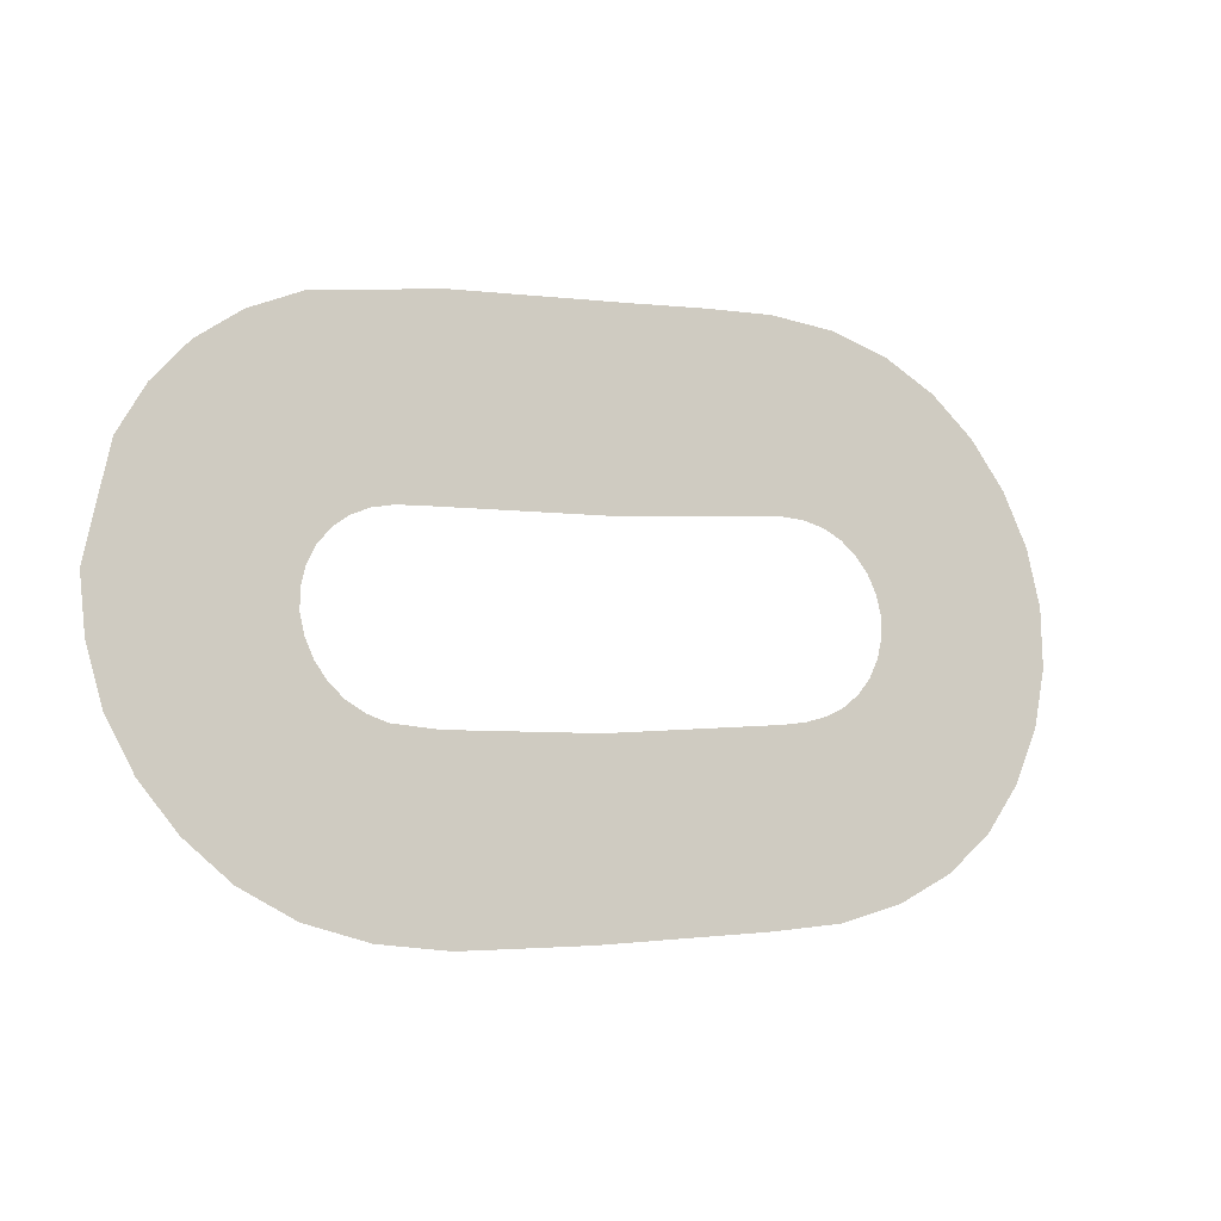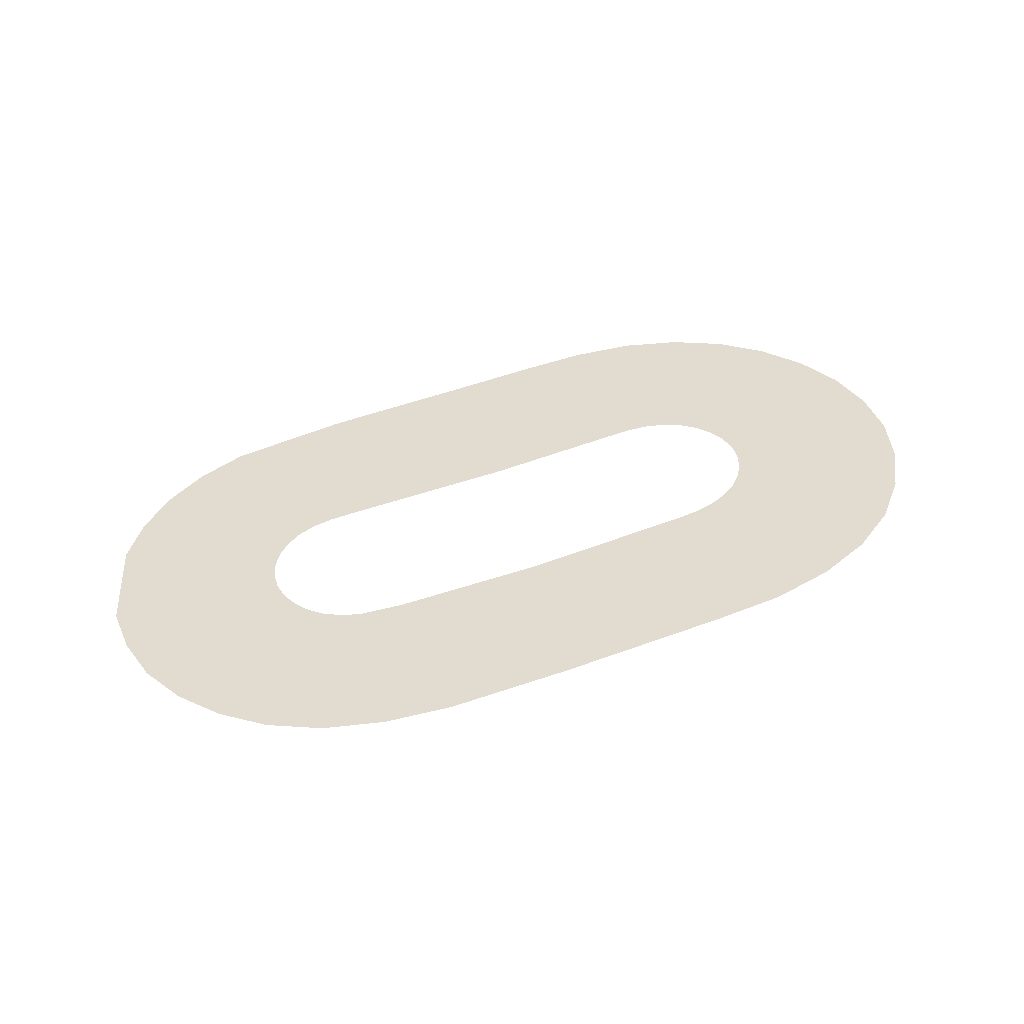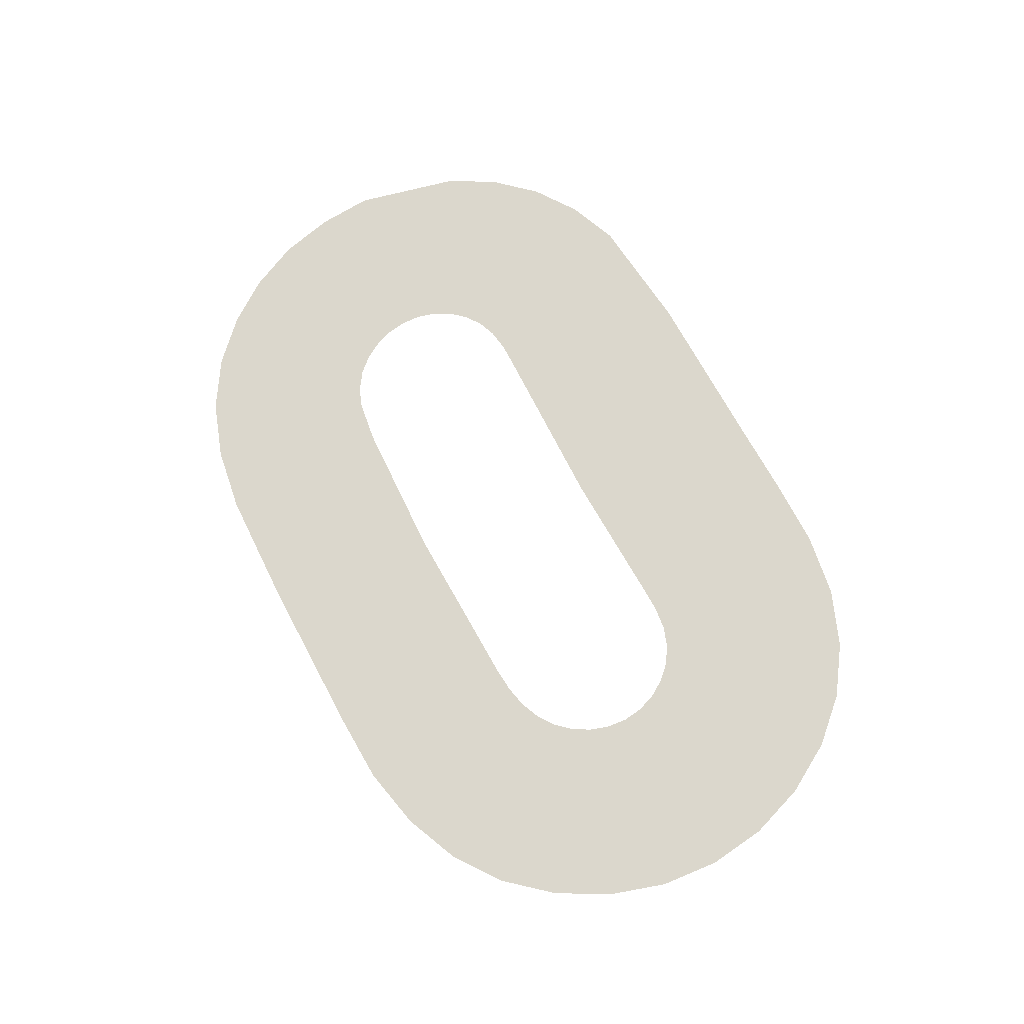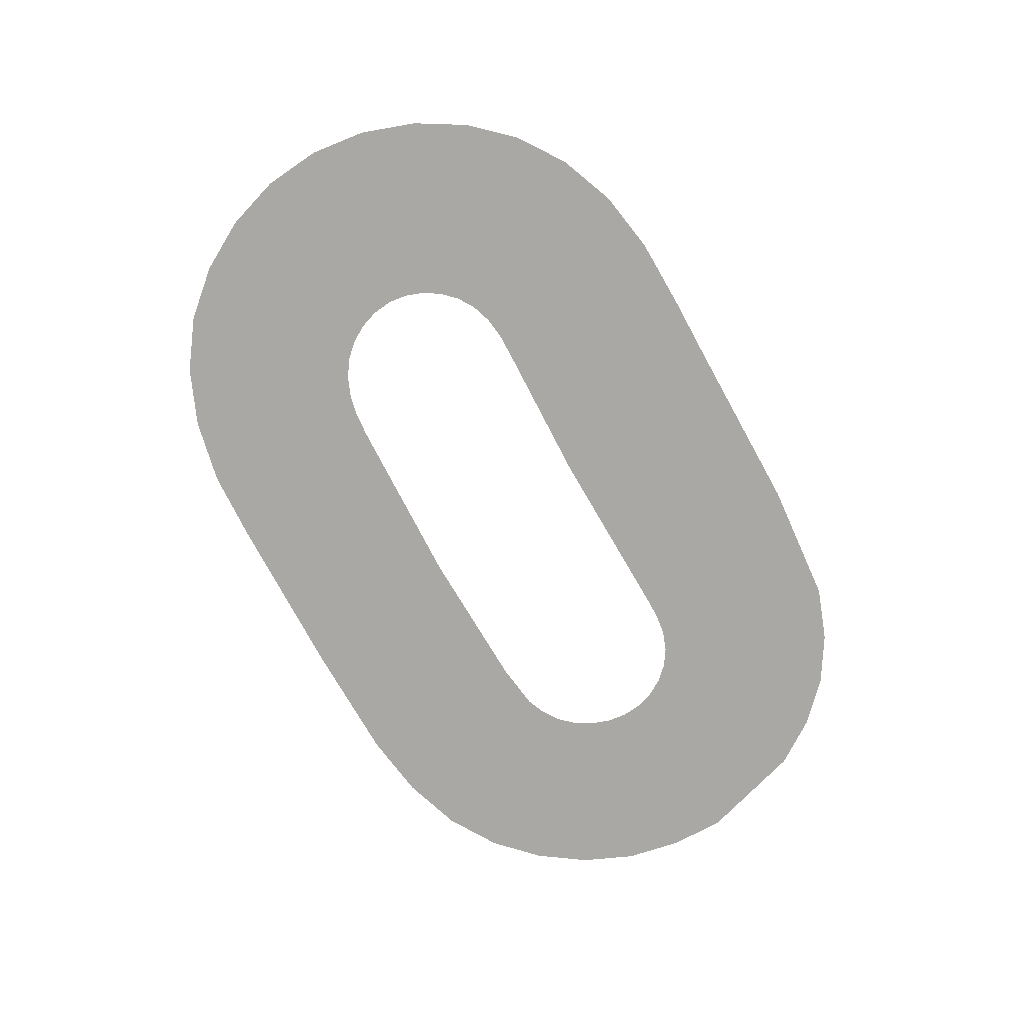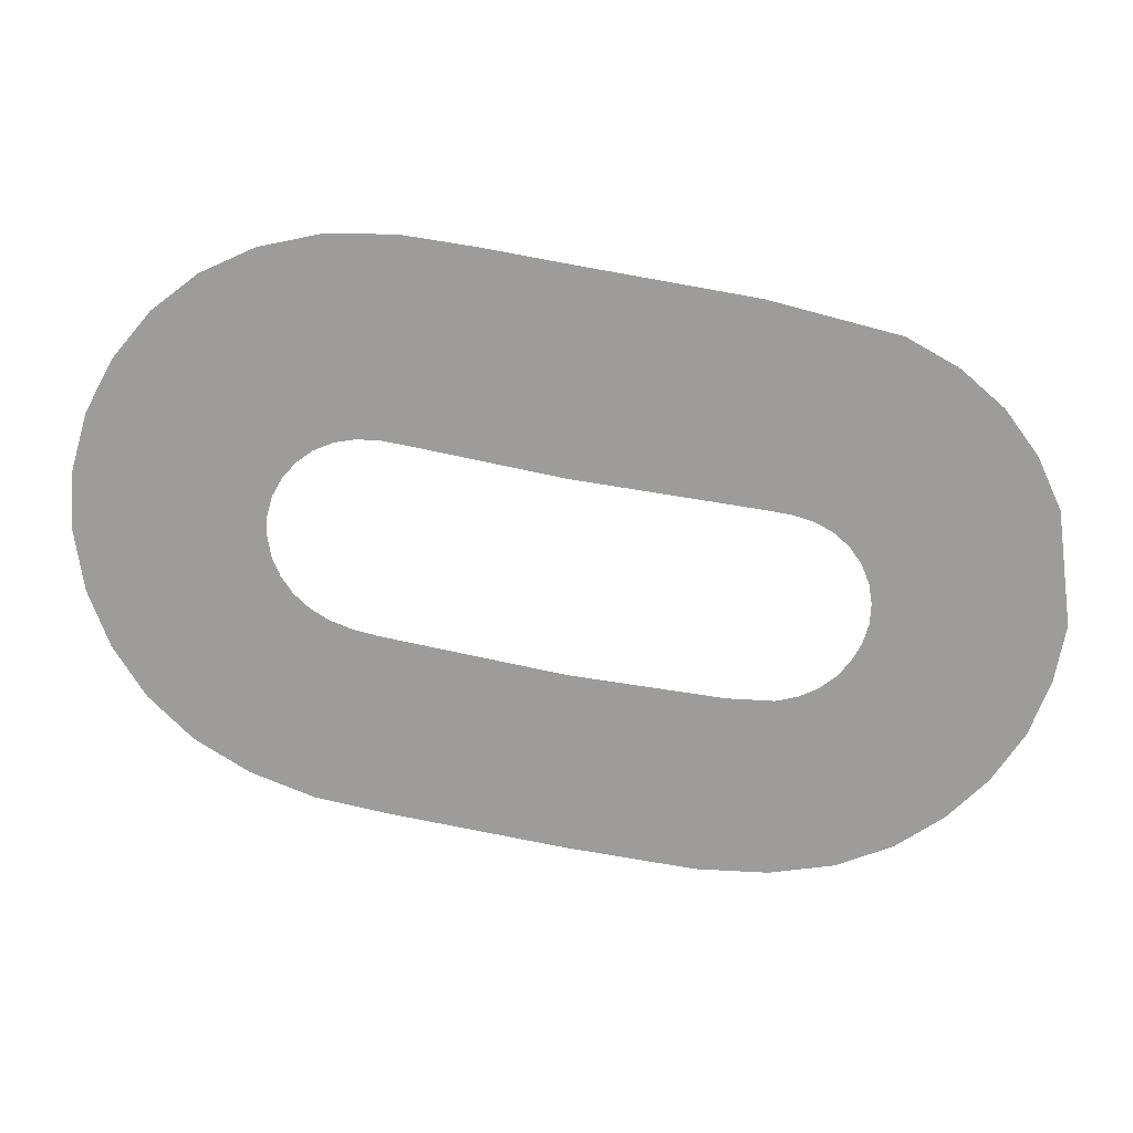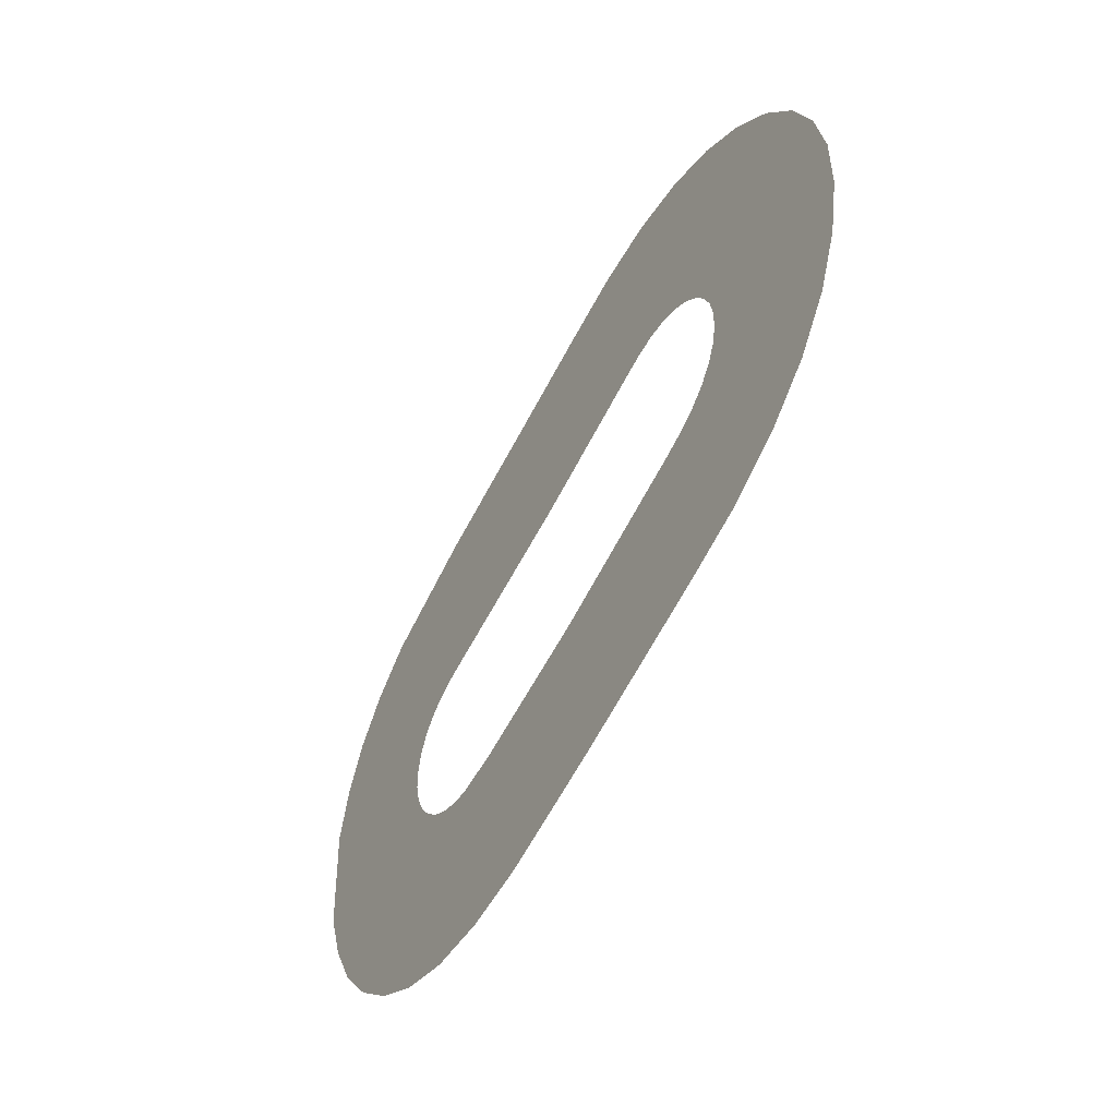
<metadata>
{"format":"obj","ext":"obj","renderer":"f3d","projection":"perspective","resolution":1024,"background":"white","views":[{"elev":-20.3,"azim":145.0,"up":"+Z"},{"elev":29.8,"azim":168.9,"up":"+Y"},{"elev":74.3,"azim":-108.1,"up":"+Y"},{"elev":-66.4,"azim":-51.6,"up":"+Y"},{"elev":25.1,"azim":-3.0,"up":"+Z"},{"elev":-58.8,"azim":-126.8,"up":"+Z"}]}
</metadata>
<code>
g rctrl:o_button_decal_PLY
v -0.01323 0.0006681 -0.01402
v -0.01323 0.0006769 -0.01393
v -0.01385 0.0008178 -0.01325
v -0.01368 0.0008179 -0.01305
v -0.0132 0.0006827 -0.01384
v -0.01347 0.0008095 -0.01288
v -0.01316 0.0006854 -0.01376
v -0.01309 0.0006851 -0.01369
v -0.01322 0.000792 -0.01277
v -0.01302 0.0006817 -0.01363
v -0.01293 0.0006751 -0.0136
v -0.01294 0.0007651 -0.0127
v -0.01283 0.0006653 -0.01358
v -0.01263 0.0007293 -0.0127
v -0.01273 0.0006525 -0.01358
v -0.01261 0.0006371 -0.0136
v -0.01229 0.000685 -0.01275
v -0.01196 0.0006398 -0.01281
v -0.01194 0.0005457 -0.01373
v -0.01113 0.0005294 -0.01294
v -0.0111 0.0004352 -0.01385
v -0.01055 0.0004472 -0.01309
v -0.01099 0.0004208 -0.01387
v -0.0109 0.0004064 -0.0139
v -0.01081 0.000392 -0.01394
v -0.01075 0.0003778 -0.014
v -0.01032 0.0004071 -0.01322
v -0.0107 0.0003642 -0.01408
v -0.01066 0.0003517 -0.01417
v -0.01013 0.0003679 -0.01338
v -0.01065 0.0003409 -0.01426
v -0.009986 0.0003307 -0.01358
v -0.009879 0.0002948 -0.01382
v -0.009815 0.0002358 -0.01433
v -0.009863 0.000216 -0.01459
v -0.009958 0.0002021 -0.01484
v -0.0101 0.000197 -0.01506
v -0.01065 0.0003324 -0.01435
v -0.01029 0.0002 -0.01524
v -0.01068 0.0003266 -0.01444
v -0.01073 0.0003237 -0.01452
v -0.01051 0.0002105 -0.01539
v -0.01079 0.0003235 -0.0146
v -0.01086 0.0003266 -0.01465
v -0.01076 0.0002304 -0.0155
v -0.01095 0.0003327 -0.01469
v -0.01105 0.0003417 -0.01472
v -0.01106 0.00026 -0.01555
v -0.01126 0.0003674 -0.01471
v -0.01138 0.0002982 -0.01554
v -0.01159 0.000327 -0.01551
v -0.01196 0.0003754 -0.01546
v -0.01195 0.0004568 -0.01462
v -0.01275 0.0004813 -0.01532
v -0.01277 0.0005685 -0.01447
v -0.01308 0.0005271 -0.01525
v -0.01288 0.0005843 -0.01444
v -0.01298 0.0005998 -0.0144
v -0.01306 0.0006151 -0.01435
v -0.01337 0.0005723 -0.01514
v -0.01313 0.0006299 -0.01428
v -0.01318 0.0006439 -0.01421
v -0.01361 0.0006165 -0.01498
v -0.01322 0.0006568 -0.01412
v -0.0138 0.0006588 -0.01479
v -0.01395 0.0006989 -0.01455
v -0.01404 0.0007357 -0.0143
v -0.01408 0.0007675 -0.01402
v -0.01406 0.0007924 -0.01375
v -0.01398 0.0008092 -0.01349
v -0.01323 0.0006681 -0.01402
v -0.01323 0.0006769 -0.01393
v -0.01385 0.0008178 -0.01325
v -0.01368 0.0008179 -0.01305
v -0.0132 0.0006827 -0.01384
v -0.01347 0.0008095 -0.01288
v -0.01316 0.0006854 -0.01376
v -0.01309 0.0006851 -0.01369
v -0.01322 0.000792 -0.01277
v -0.01302 0.0006817 -0.01363
v -0.01293 0.0006751 -0.0136
v -0.01294 0.0007651 -0.0127
v -0.01283 0.0006653 -0.01358
v -0.01263 0.0007293 -0.0127
v -0.01273 0.0006525 -0.01358
v -0.01261 0.0006371 -0.0136
v -0.01229 0.000685 -0.01275
v -0.01196 0.0006398 -0.01281
v -0.01194 0.0005457 -0.01373
v -0.01113 0.0005294 -0.01294
v -0.0111 0.0004352 -0.01385
v -0.01055 0.0004472 -0.01309
v -0.01099 0.0004208 -0.01387
v -0.0109 0.0004064 -0.0139
v -0.01081 0.000392 -0.01394
v -0.01075 0.0003778 -0.014
v -0.01032 0.0004071 -0.01322
v -0.0107 0.0003642 -0.01408
v -0.01066 0.0003517 -0.01417
v -0.01013 0.0003679 -0.01338
v -0.01065 0.0003409 -0.01426
v -0.009986 0.0003307 -0.01358
v -0.009879 0.0002948 -0.01382
v -0.009815 0.0002358 -0.01433
v -0.009863 0.000216 -0.01459
v -0.009958 0.0002021 -0.01484
v -0.0101 0.000197 -0.01506
v -0.01065 0.0003324 -0.01435
v -0.01029 0.0002 -0.01524
v -0.01068 0.0003266 -0.01444
v -0.01073 0.0003237 -0.01452
v -0.01051 0.0002105 -0.01539
v -0.01079 0.0003235 -0.0146
v -0.01086 0.0003266 -0.01465
v -0.01076 0.0002304 -0.0155
v -0.01095 0.0003327 -0.01469
v -0.01105 0.0003417 -0.01472
v -0.01106 0.00026 -0.01555
v -0.01126 0.0003674 -0.01471
v -0.01138 0.0002982 -0.01554
v -0.01159 0.000327 -0.01551
v -0.01196 0.0003754 -0.01546
v -0.01195 0.0004568 -0.01462
v -0.01275 0.0004813 -0.01532
v -0.01277 0.0005685 -0.01447
v -0.01308 0.0005271 -0.01525
v -0.01288 0.0005843 -0.01444
v -0.01298 0.0005998 -0.0144
v -0.01306 0.0006151 -0.01435
v -0.01337 0.0005723 -0.01514
v -0.01313 0.0006299 -0.01428
v -0.01318 0.0006439 -0.01421
v -0.01361 0.0006165 -0.01498
v -0.01322 0.0006568 -0.01412
v -0.0138 0.0006588 -0.01479
v -0.01395 0.0006989 -0.01455
v -0.01404 0.0007357 -0.0143
v -0.01408 0.0007675 -0.01402
v -0.01406 0.0007924 -0.01375
v -0.01398 0.0008092 -0.01349
g rctrl:o_button_decal_PLY_0
f 3 2 1
f 3 4 2
f 4 5 2
f 4 6 5
f 6 7 5
f 8 7 6
f 6 9 8
f 9 10 8
f 11 10 9
f 9 12 11
f 13 11 12
f 13 12 14
f 13 14 15
f 14 16 15
f 16 14 17
f 16 17 18
f 18 19 16
f 19 18 20
f 20 21 19
f 21 20 22
f 22 23 21
f 22 24 23
f 22 25 24
f 22 26 25
f 26 22 27
f 27 28 26
f 29 28 27
f 29 27 30
f 31 29 30
f 31 30 32
f 31 32 33
f 31 33 34
f 34 35 31
f 35 36 31
f 36 37 31
f 37 38 31
f 37 39 38
f 39 40 38
f 41 40 39
f 39 42 41
f 43 41 42
f 44 43 42
f 42 45 44
f 46 44 45
f 47 46 45
f 45 48 47
f 49 47 48
f 48 50 49
f 49 50 51
f 49 51 52
f 52 53 49
f 53 52 54
f 54 55 53
f 55 54 56
f 56 57 55
f 56 58 57
f 59 58 56
f 59 56 60
f 60 61 59
f 62 61 60
f 62 60 63
f 64 62 63
f 64 63 65
f 1 64 65
f 1 65 66
f 1 66 67
f 1 67 68
f 68 69 1
f 69 70 1
f 70 3 1
f 73 72 71
f 73 74 72
f 74 75 72
f 74 76 75
f 76 77 75
f 78 77 76
f 76 79 78
f 79 80 78
f 81 80 79
f 79 82 81
f 83 81 82
f 83 82 84
f 83 84 85
f 84 86 85
f 86 84 87
f 86 87 88
f 88 89 86
f 89 88 90
f 90 91 89
f 91 90 92
f 92 93 91
f 92 94 93
f 92 95 94
f 92 96 95
f 96 92 97
f 97 98 96
f 99 98 97
f 99 97 100
f 101 99 100
f 101 100 102
f 101 102 103
f 101 103 104
f 104 105 101
f 105 106 101
f 106 107 101
f 107 108 101
f 107 109 108
f 109 110 108
f 111 110 109
f 109 112 111
f 113 111 112
f 114 113 112
f 112 115 114
f 116 114 115
f 117 116 115
f 115 118 117
f 119 117 118
f 118 120 119
f 119 120 121
f 119 121 122
f 122 123 119
f 123 122 124
f 124 125 123
f 125 124 126
f 126 127 125
f 126 128 127
f 129 128 126
f 129 126 130
f 130 131 129
f 132 131 130
f 132 130 133
f 134 132 133
f 134 133 135
f 71 134 135
f 71 135 136
f 71 136 137
f 71 137 138
f 138 139 71
f 139 140 71
f 140 73 71

</code>
